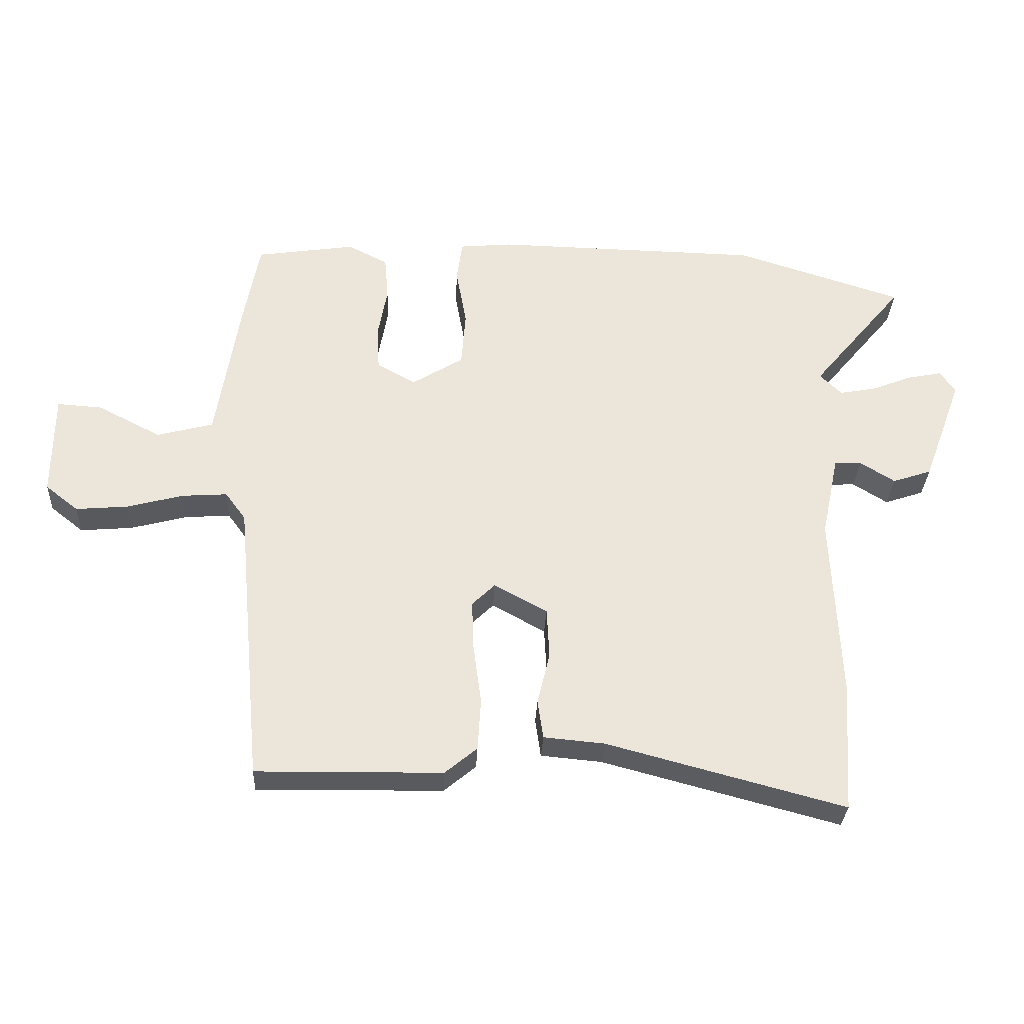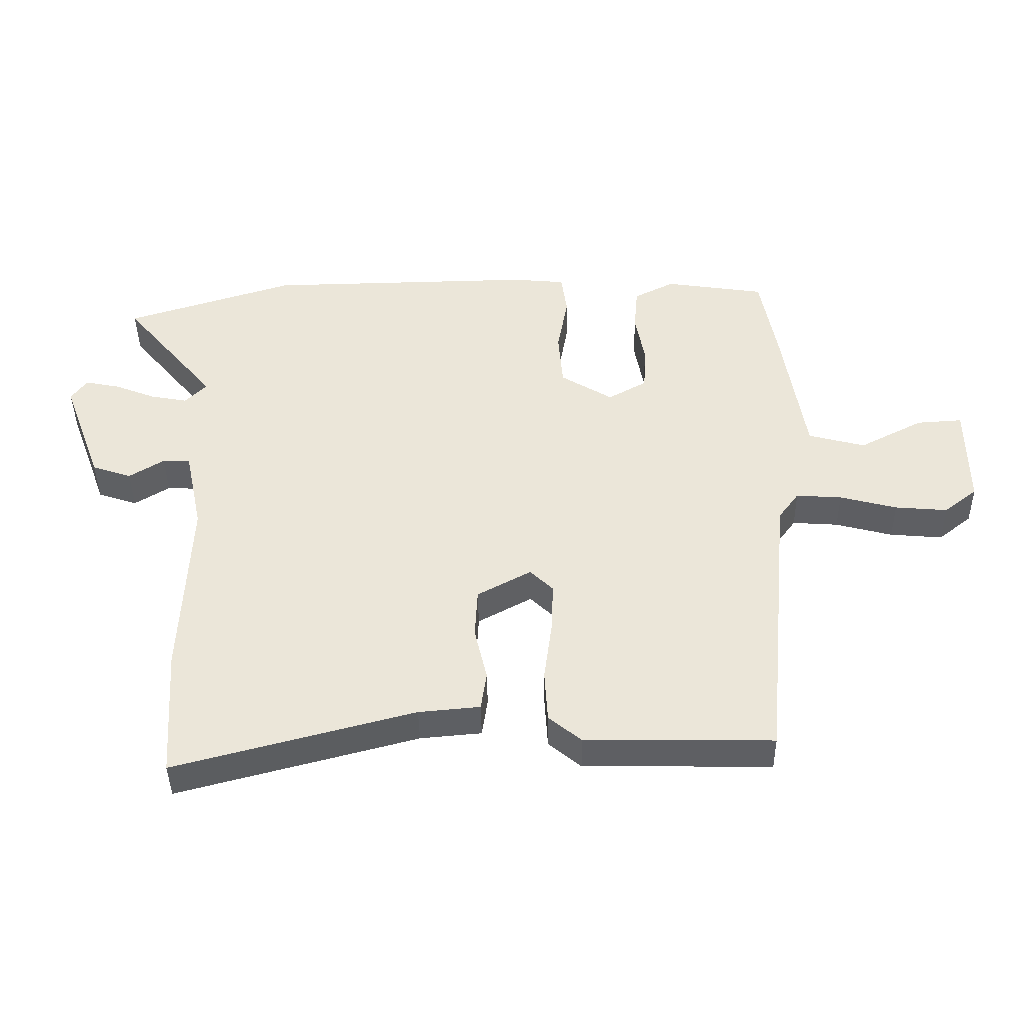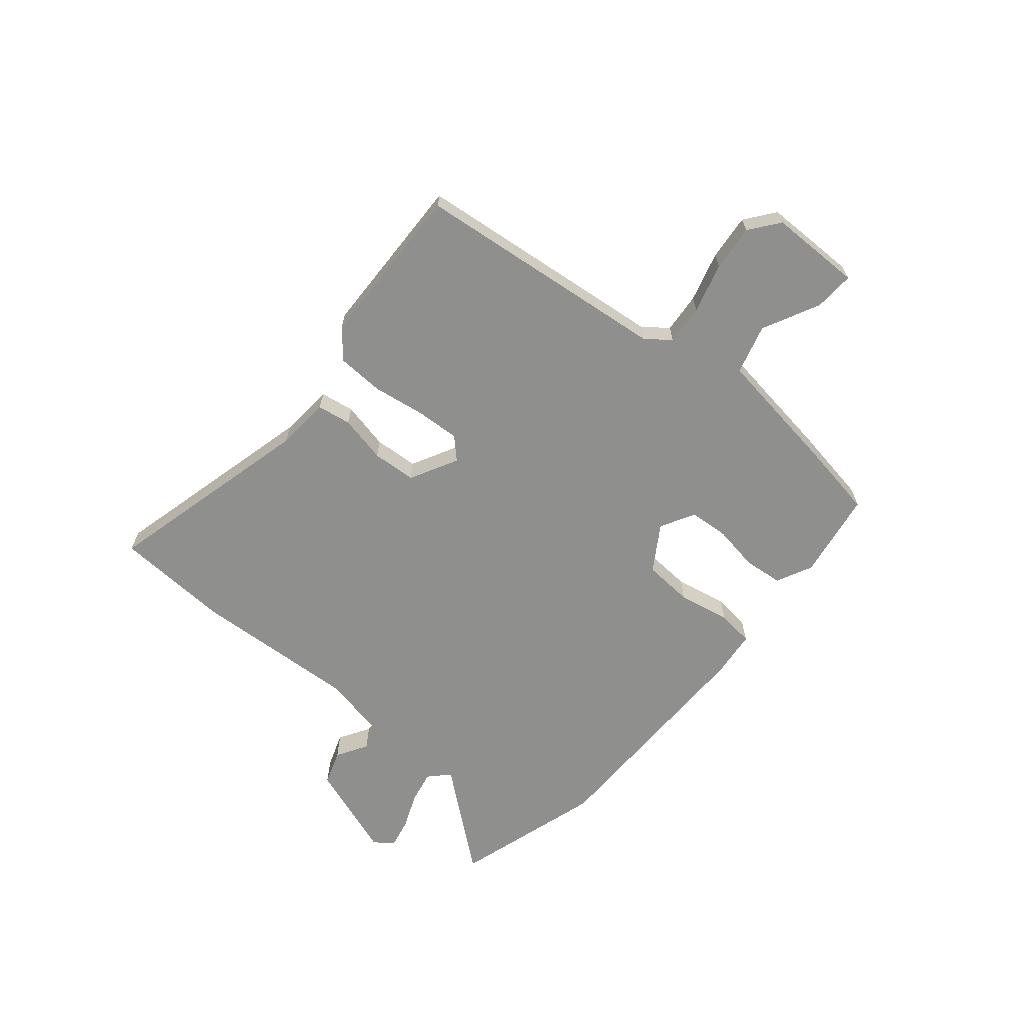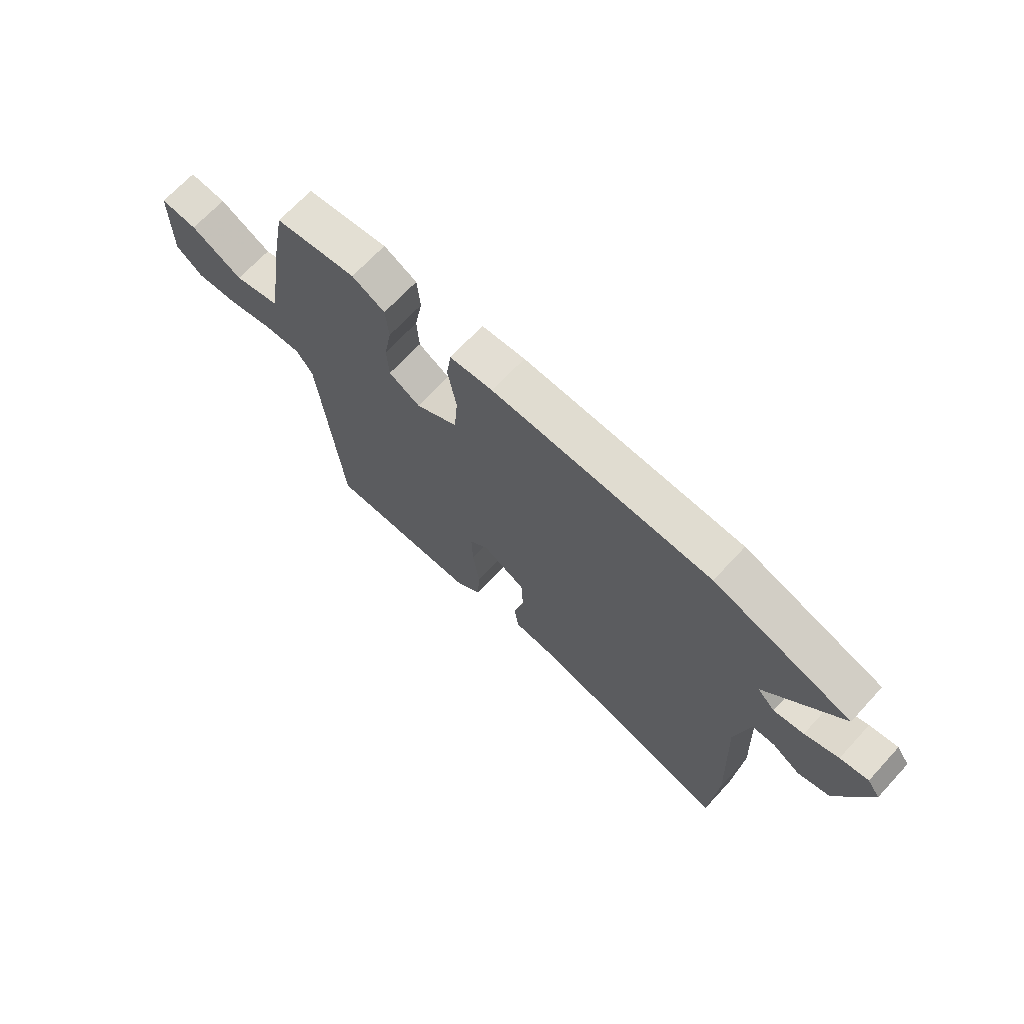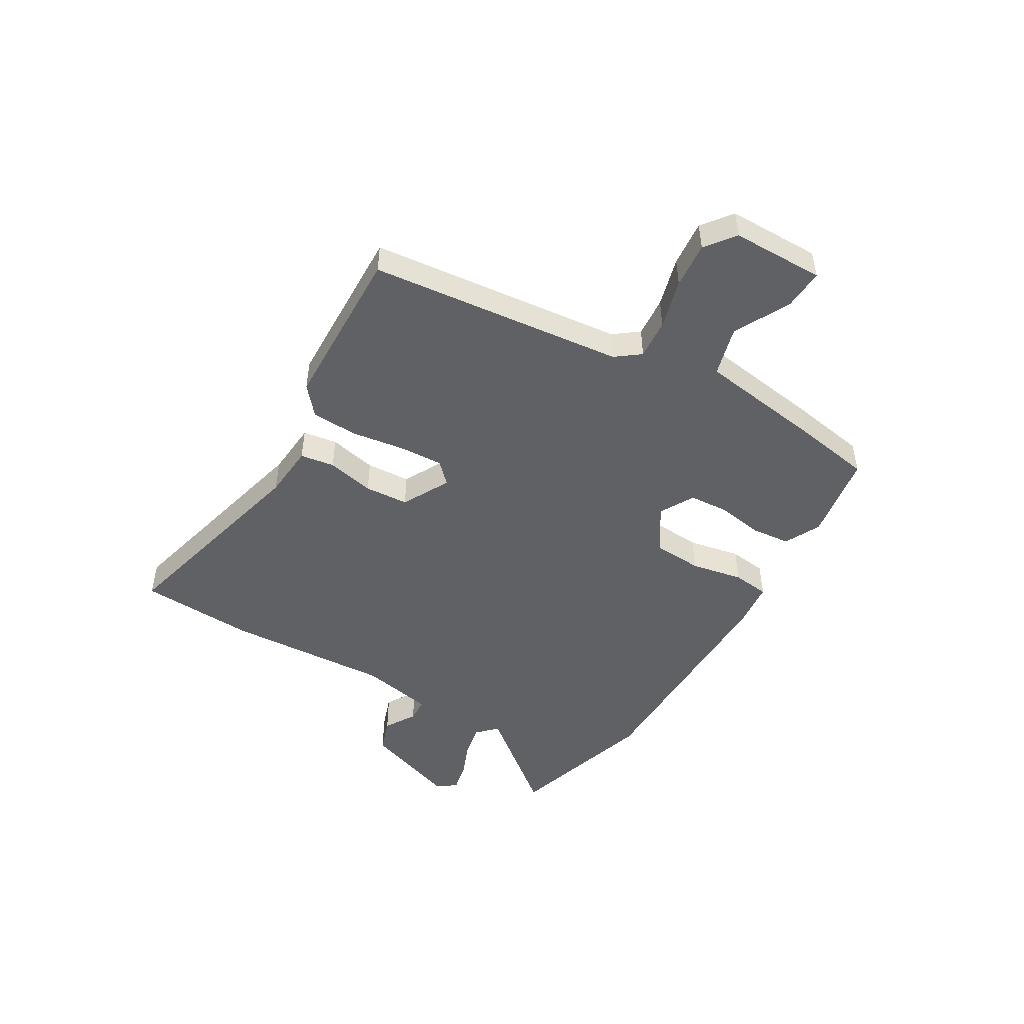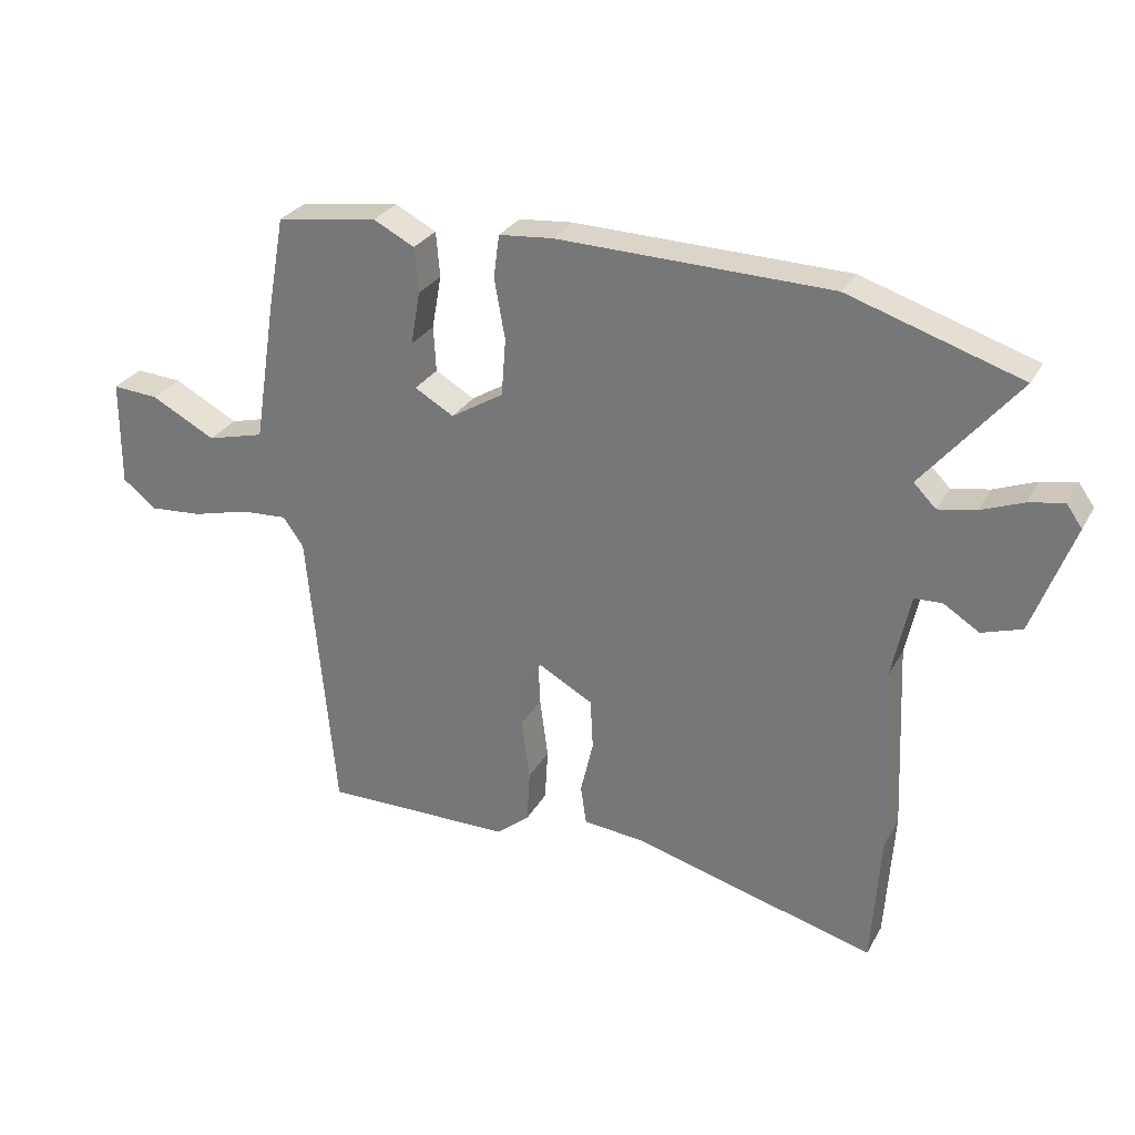
<metadata>
{"format":"obj","ext":"obj","renderer":"f3d","projection":"perspective","resolution":1024,"background":"white","views":[{"elev":-31.1,"azim":-2.7,"up":"+Z"},{"elev":-41.7,"azim":-179.2,"up":"+Z"},{"elev":-65.2,"azim":-129.1,"up":"+Y"},{"elev":68.9,"azim":42.8,"up":"+Z"},{"elev":-48.2,"azim":-119.8,"up":"+Y"},{"elev":28.7,"azim":24.3,"up":"+Z"}]}
</metadata>
<code>
v 0.39 0.07 0.535
v 0.661 0.07 0.449
v 0.512 0.07 0.27
v 0.547 0.07 0.235
v 0.606 0.07 0.246
v 0.672 0.07 0.272
v 0.727 0.07 0.283
v 0.752 0.07 0.248
v 0.688 0.07 0.075
v 0.625 0.07 0.054
v 0.569 0.07 0.089
v 0.525 0.07 0.087
v 0.497 0.07 -0.046
v 0.51 0.07 -0.346
v 0.496 0.07 -0.556
v 0.113 0.07 -0.454
v 0.015 0.07 -0.445
v 0.006 0.07 -0.383
v 0.026 0.07 -0.297
v 0.022 0.07 -0.217
v -0.064 0.07 -0.17
v -0.101 0.07 -0.206
v -0.098 0.07 -0.286
v -0.085 0.07 -0.383
v -0.09 0.07 -0.467
v -0.142 0.07 -0.51
v -0.442 0.07 -0.514
v -0.485 0.07 -0.051
v -0.518 0.07 -0.006
v -0.591 0.07 -0.011
v -0.682 0.07 -0.035
v -0.766 0.07 -0.042
v -0.819 0.07 0
v -0.818 0.07 0.168
v -0.745 0.07 0.163
v -0.643 0.07 0.11
v -0.552 0.07 0.134
v -0.516 0.07 0.362
v -0.49 0.07 0.504
v -0.33 0.07 0.528
v -0.265 0.07 0.495
v -0.259 0.07 0.424
v -0.274 0.07 0.34
v -0.27 0.07 0.268
v -0.208 0.07 0.233
v -0.125 0.07 0.284
v -0.118 0.07 0.374
v -0.135 0.07 0.469
v -0.126 0.07 0.536
v -0.041 0.07 0.544
v 0.39 0 0.535
v 0.661 0 0.449
v 0.512 0 0.27
v 0.547 0 0.235
v 0.606 0 0.246
v 0.672 0 0.272
v 0.727 0 0.283
v 0.752 0 0.248
v 0.688 0 0.075
v 0.625 0 0.054
v 0.569 0 0.089
v 0.525 0 0.087
v 0.497 0 -0.046
v 0.51 0 -0.346
v 0.496 0 -0.556
v 0.113 0 -0.454
v 0.015 0 -0.445
v 0.006 0 -0.383
v 0.026 0 -0.297
v 0.022 0 -0.217
v -0.064 0 -0.17
v -0.101 0 -0.206
v -0.098 0 -0.286
v -0.085 0 -0.383
v -0.09 0 -0.467
v -0.142 0 -0.51
v -0.442 0 -0.514
v -0.485 0 -0.051
v -0.518 0 -0.006
v -0.591 0 -0.011
v -0.682 0 -0.035
v -0.766 0 -0.042
v -0.819 0 0
v -0.818 0 0.168
v -0.745 0 0.163
v -0.643 0 0.11
v -0.552 0 0.134
v -0.516 0 0.362
v -0.49 0 0.504
v -0.33 0 0.528
v -0.265 0 0.495
v -0.259 0 0.424
v -0.274 0 0.34
v -0.27 0 0.268
v -0.208 0 0.233
v -0.125 0 0.284
v -0.118 0 0.374
v -0.135 0 0.469
v -0.126 0 0.536
v -0.041 0 0.544
f 47 48 49 50
f 46 47 50 1
f 45 46 1 2
f 40 41 42 43
f 40 43 44
f 37 38 39 40
f 37 40 44
f 33 34 35 36
f 33 36 37
f 30 31 32 33
f 29 30 33 37
f 28 29 37 44
f 23 24 25 26
f 22 23 26 27
f 21 22 27 28
f 16 17 18 19
f 16 19 20
f 13 14 15 16
f 12 13 16 20
f 8 9 10 11
f 8 11 12
f 5 6 7 8
f 4 5 8 12
f 3 4 12 20
f 45 2 3 20
f 21 28 44 45
f 20 21 45
f 100 99 98 97
f 51 100 97 96
f 52 51 96 95
f 93 92 91 90
f 94 93 90
f 90 89 88 87
f 94 90 87
f 86 85 84 83
f 87 86 83
f 83 82 81 80
f 87 83 80 79
f 94 87 79 78
f 76 75 74 73
f 77 76 73 72
f 78 77 72 71
f 69 68 67 66
f 70 69 66
f 66 65 64 63
f 70 66 63 62
f 61 60 59 58
f 62 61 58
f 58 57 56 55
f 62 58 55 54
f 70 62 54 53
f 70 53 52 95
f 95 94 78 71
f 95 71 70
f 1 51 52 2
f 2 52 53 3
f 3 53 54 4
f 4 54 55 5
f 5 55 56 6
f 6 56 57 7
f 7 57 58 8
f 8 58 59 9
f 9 59 60 10
f 10 60 61 11
f 11 61 62 12
f 12 62 63 13
f 13 63 64 14
f 14 64 65 15
f 15 65 66 16
f 16 66 67 17
f 17 67 68 18
f 18 68 69 19
f 19 69 70 20
f 20 70 71 21
f 21 71 72 22
f 22 72 73 23
f 23 73 74 24
f 24 74 75 25
f 25 75 76 26
f 26 76 77 27
f 27 77 78 28
f 28 78 79 29
f 29 79 80 30
f 30 80 81 31
f 31 81 82 32
f 32 82 83 33
f 33 83 84 34
f 34 84 85 35
f 35 85 86 36
f 36 86 87 37
f 37 87 88 38
f 38 88 89 39
f 39 89 90 40
f 40 90 91 41
f 41 91 92 42
f 42 92 93 43
f 43 93 94 44
f 44 94 95 45
f 45 95 96 46
f 46 96 97 47
f 47 97 98 48
f 48 98 99 49
f 49 99 100 50
f 50 100 51 1

</code>
